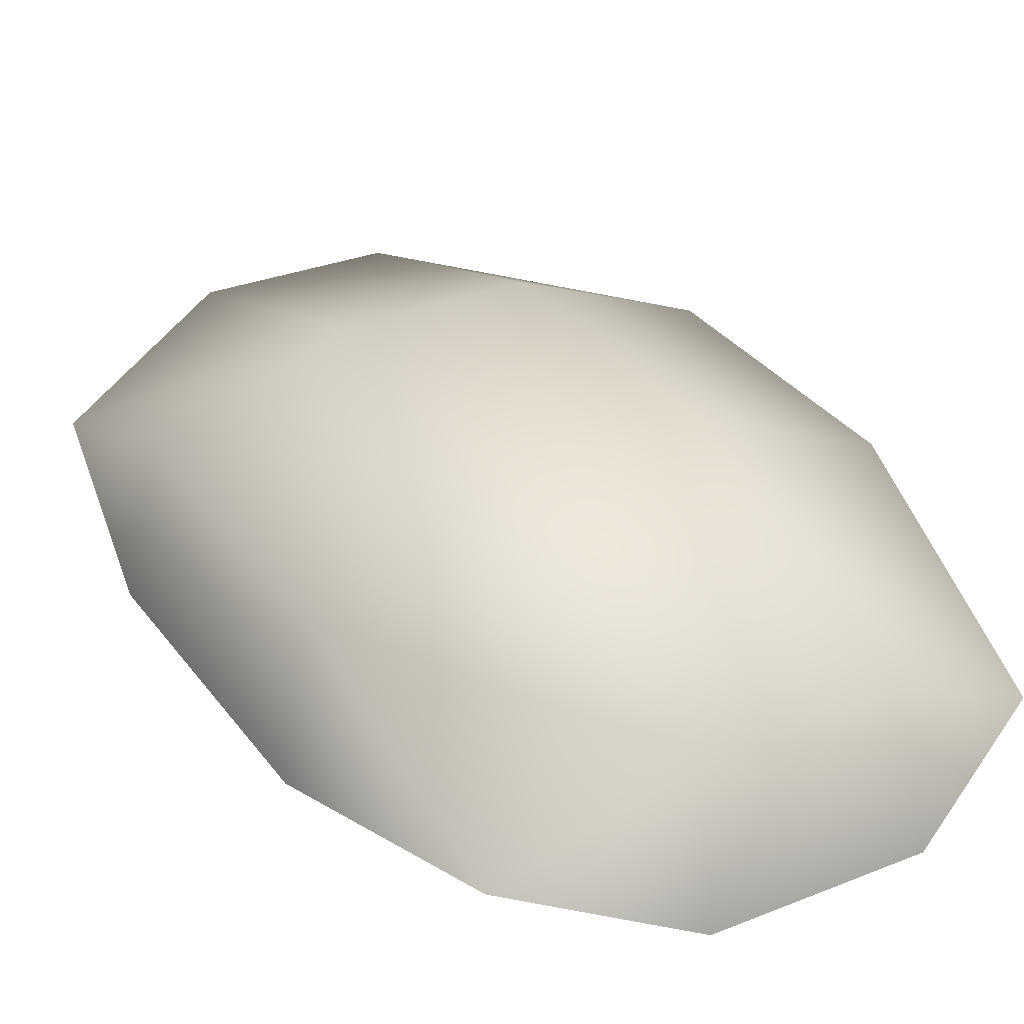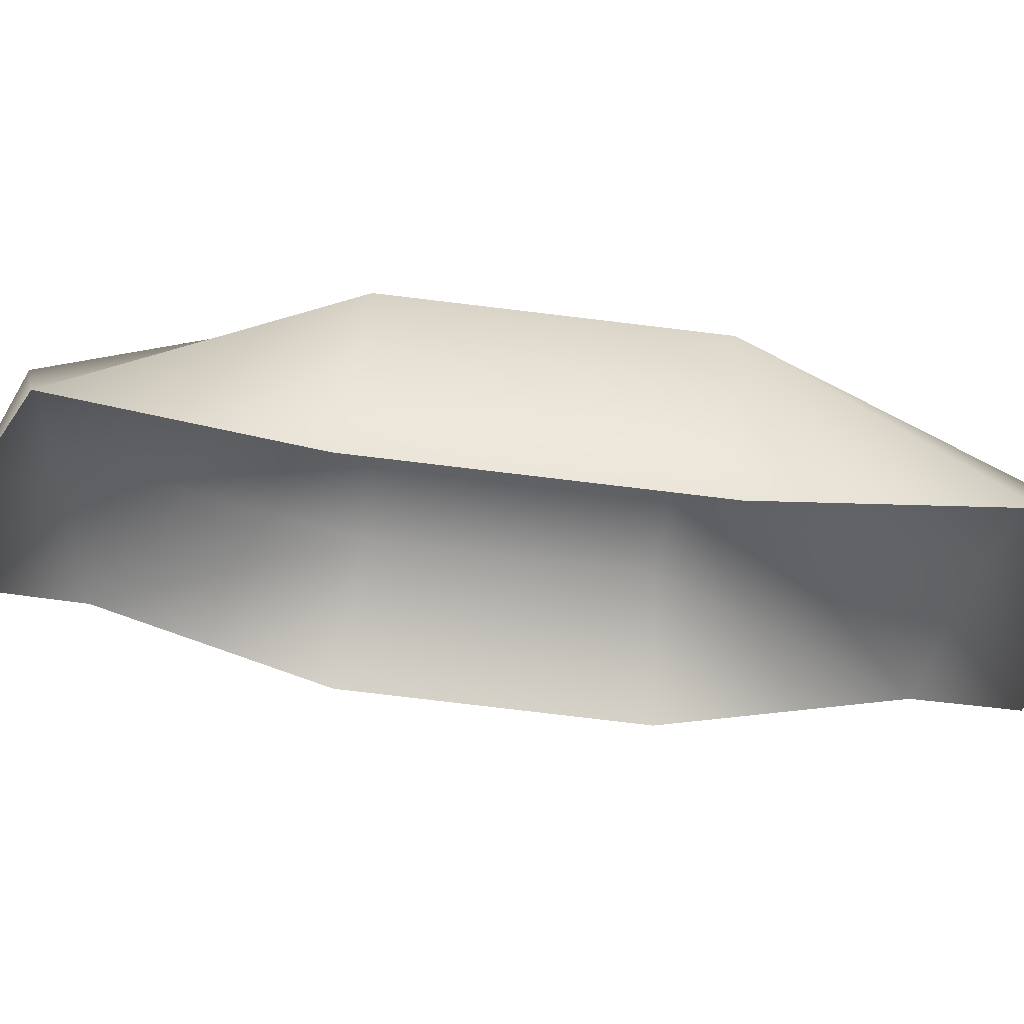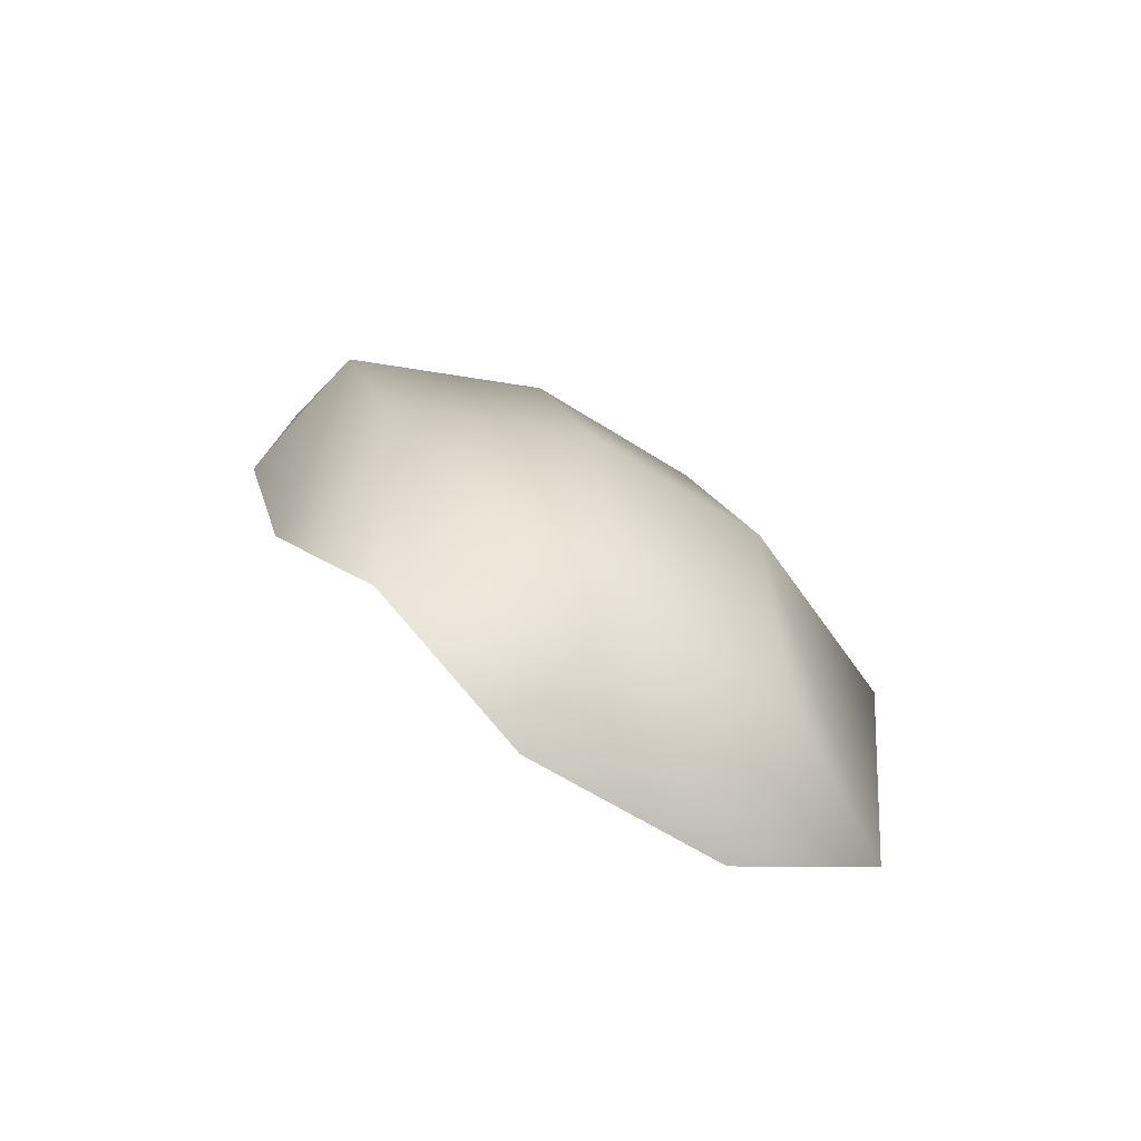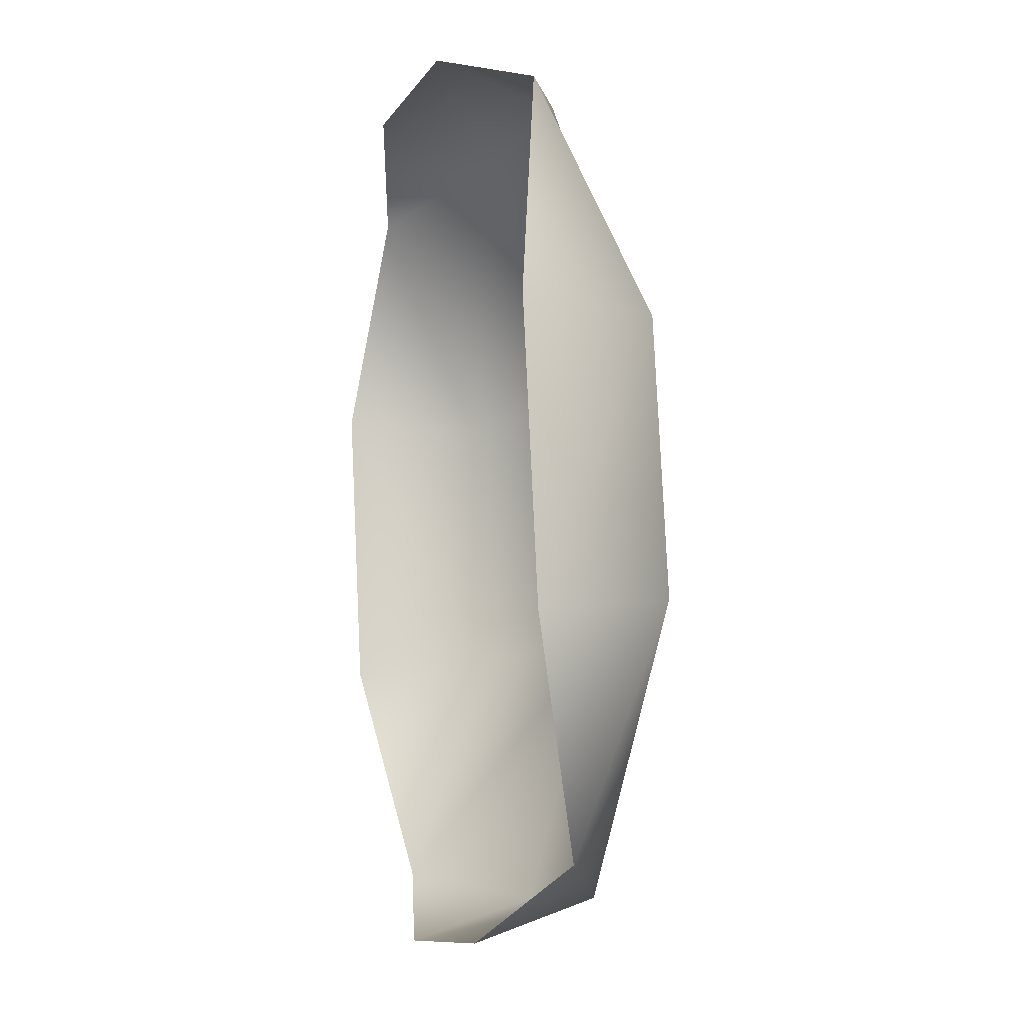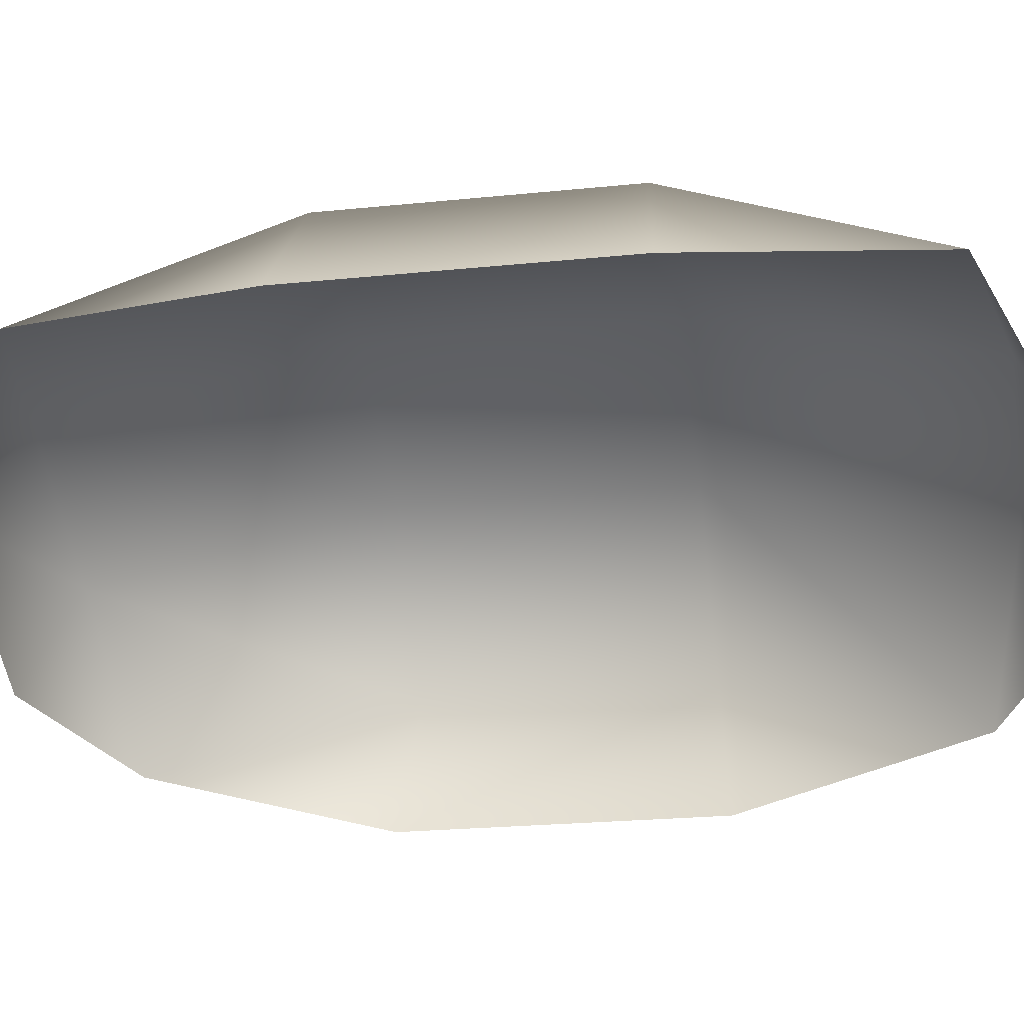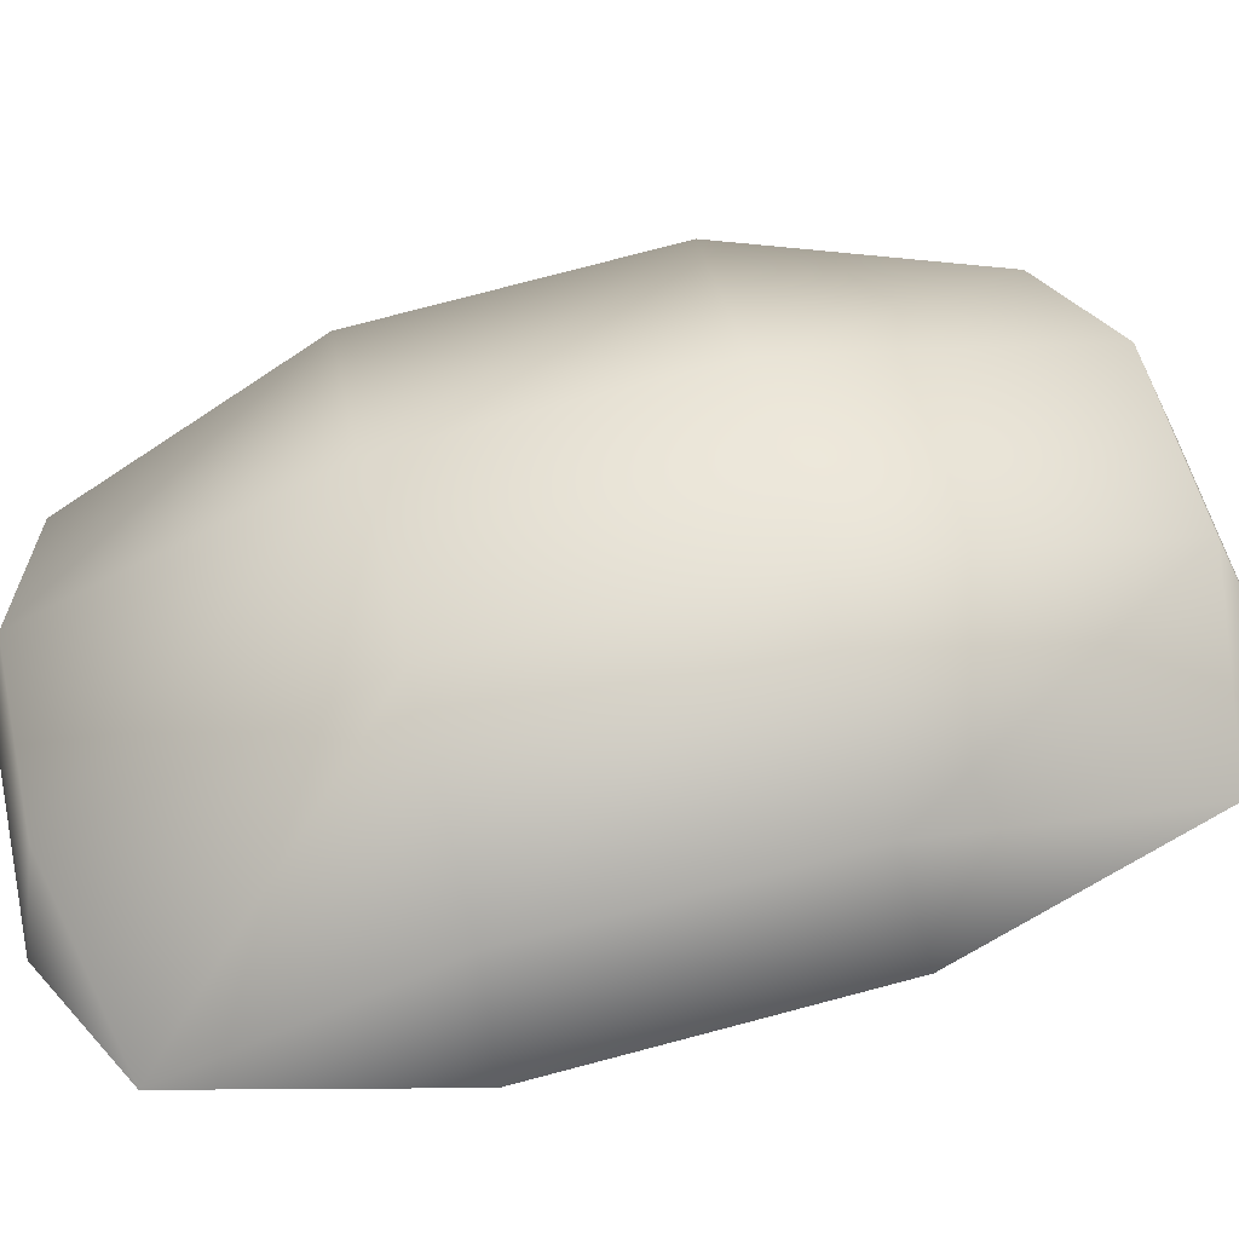
<metadata>
{"format":"obj","ext":"obj","renderer":"f3d","projection":"perspective","resolution":1024,"background":"white","views":[{"elev":38.9,"azim":-20.9,"up":"+Z"},{"elev":-25.5,"azim":95.7,"up":"+Z"},{"elev":-75.8,"azim":-28.0,"up":"+Y"},{"elev":-20.5,"azim":-105.8,"up":"+Y"},{"elev":-57.1,"azim":107.9,"up":"+Z"},{"elev":58.5,"azim":-93.9,"up":"+Z"}]}
</metadata>
<code>
v -0.005254 0.007802 0.006401
v 0.006691 -0.005246 0.00706
v -0.002766 -0.006785 0.007822
v 0.004203 0.00934 0.005639
v -0.008047 0.02186 0.0001371
v 0.001411 0.0234 -0.000625
v -0.009249 0.02302 -0.006991
v 0.001062 0.02469 -0.007822
v 0.008874 -0.02036 0.003639
v -0.0005837 -0.02189 0.004401
v 0.009198 -0.02302 -0.003174
v -0.001113 -0.02469 -0.002343
v -0.01495 0.005852 0.003365
v -0.01246 -0.008734 0.004786
v -0.01411 -0.01042 -0.002655
v -0.01682 0.005479 -0.004205
v -0.009491 -0.022 0.0004897
v -0.01636 0.0183 -0.003436
v 0.01663 -0.01774 -0.001616
v 0.009762 0.02255 -0.005541
v 0.01591 -0.004118 0.0025
v 0.01682 -0.005391 -0.005148
v 0.01411 0.01051 -0.006697
v 0.01342 0.01047 0.001079
g Object05
f 3 2 1
f 4 1 2
f 1 4 5
f 6 5 4
f 5 6 7
f 8 7 6
f 2 3 9
f 10 9 3
f 9 10 11
f 12 11 10
f 1 13 3
f 14 3 13
f 3 14 10
f 14 13 15
f 16 15 13
f 17 14 15
f 17 12 10
f 17 10 14
f 18 16 13
f 18 5 7
f 19 9 11
f 20 8 6
f 13 1 18
f 5 18 1
f 9 19 2
f 21 2 19
f 19 22 21
f 22 23 21
f 24 21 23
f 20 24 23
f 24 4 21
f 2 21 4
f 20 6 24
f 4 24 6

</code>
